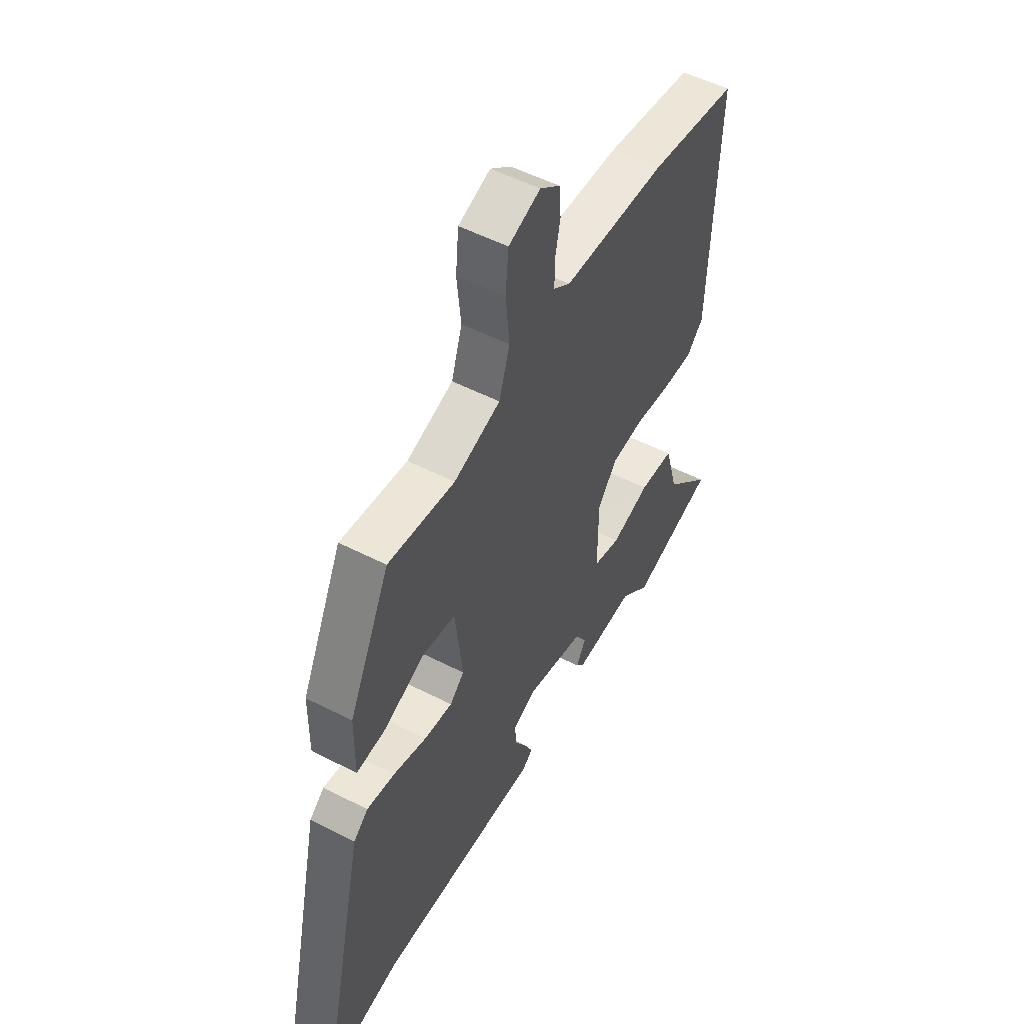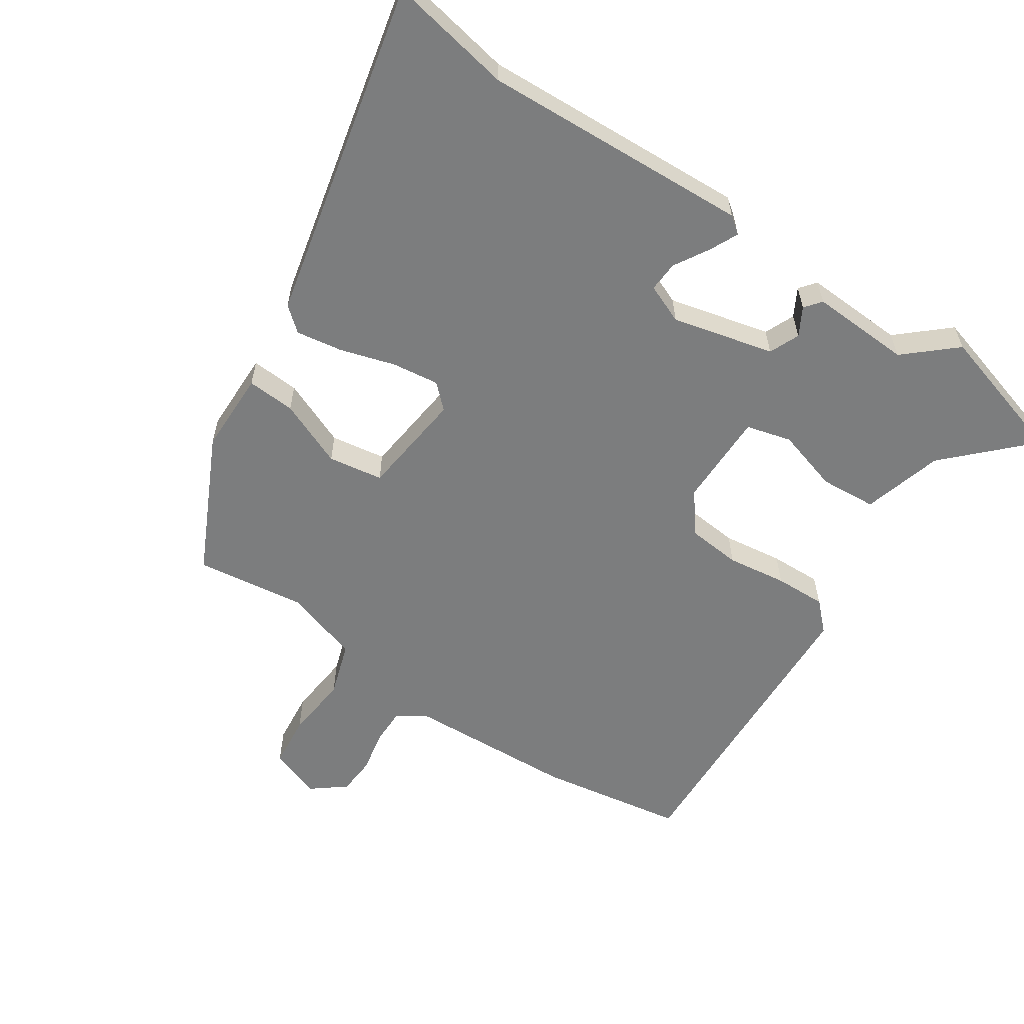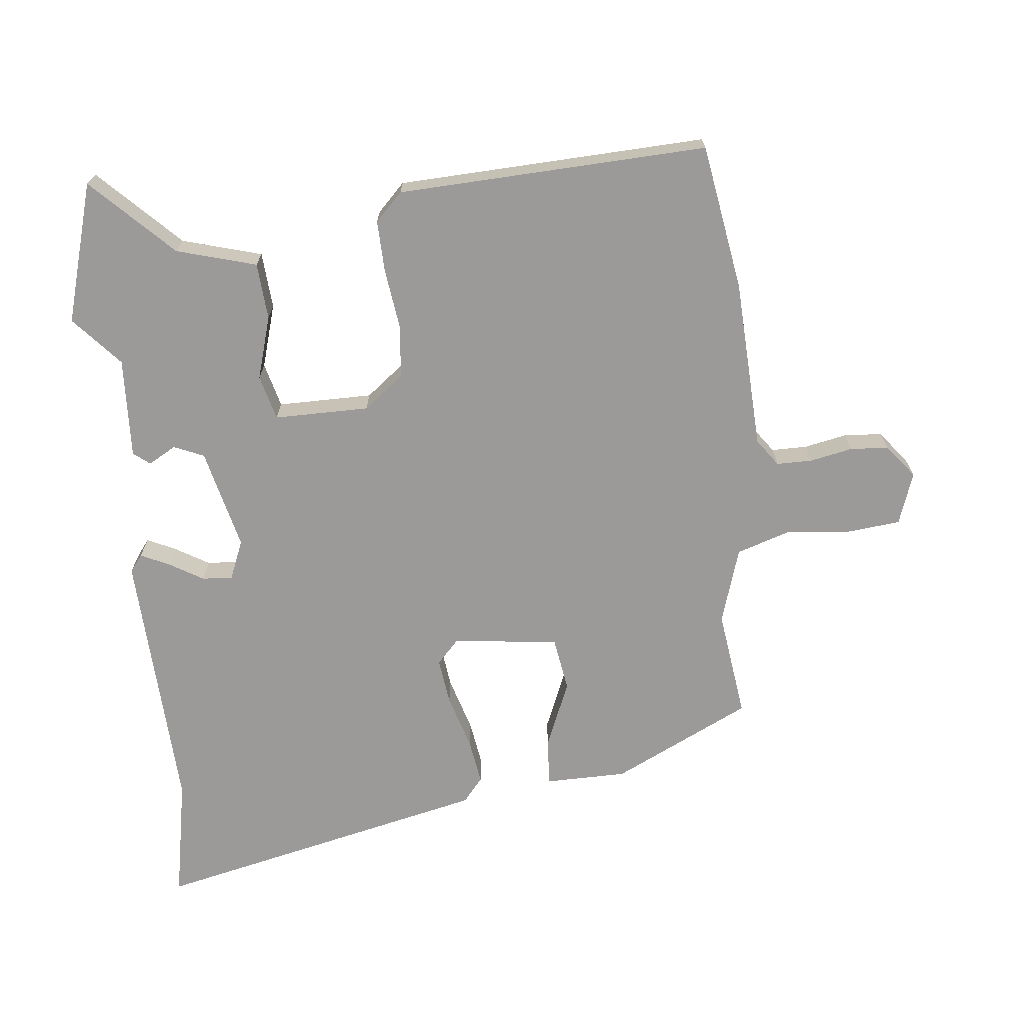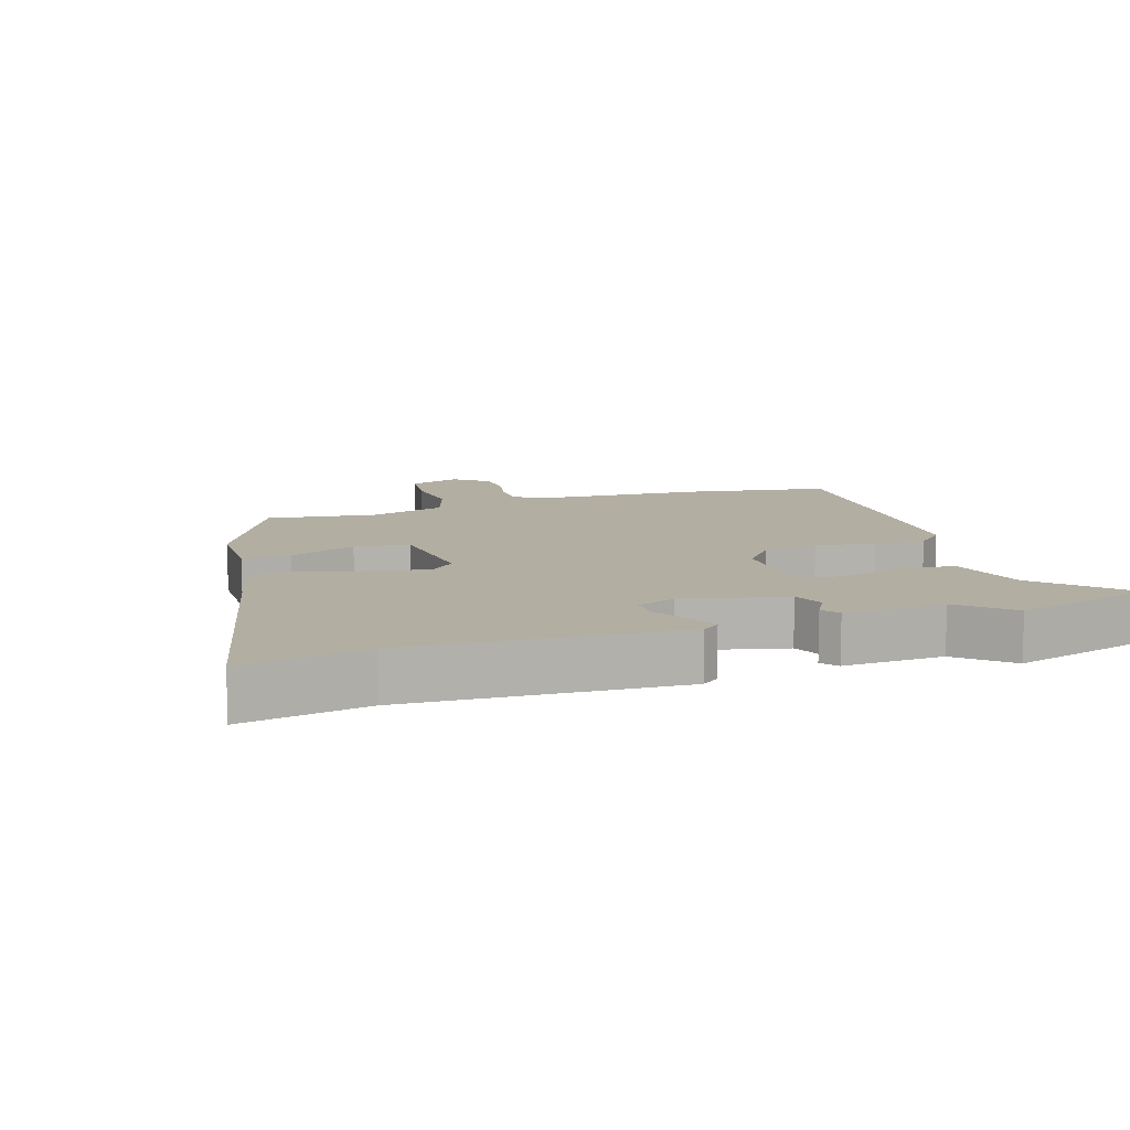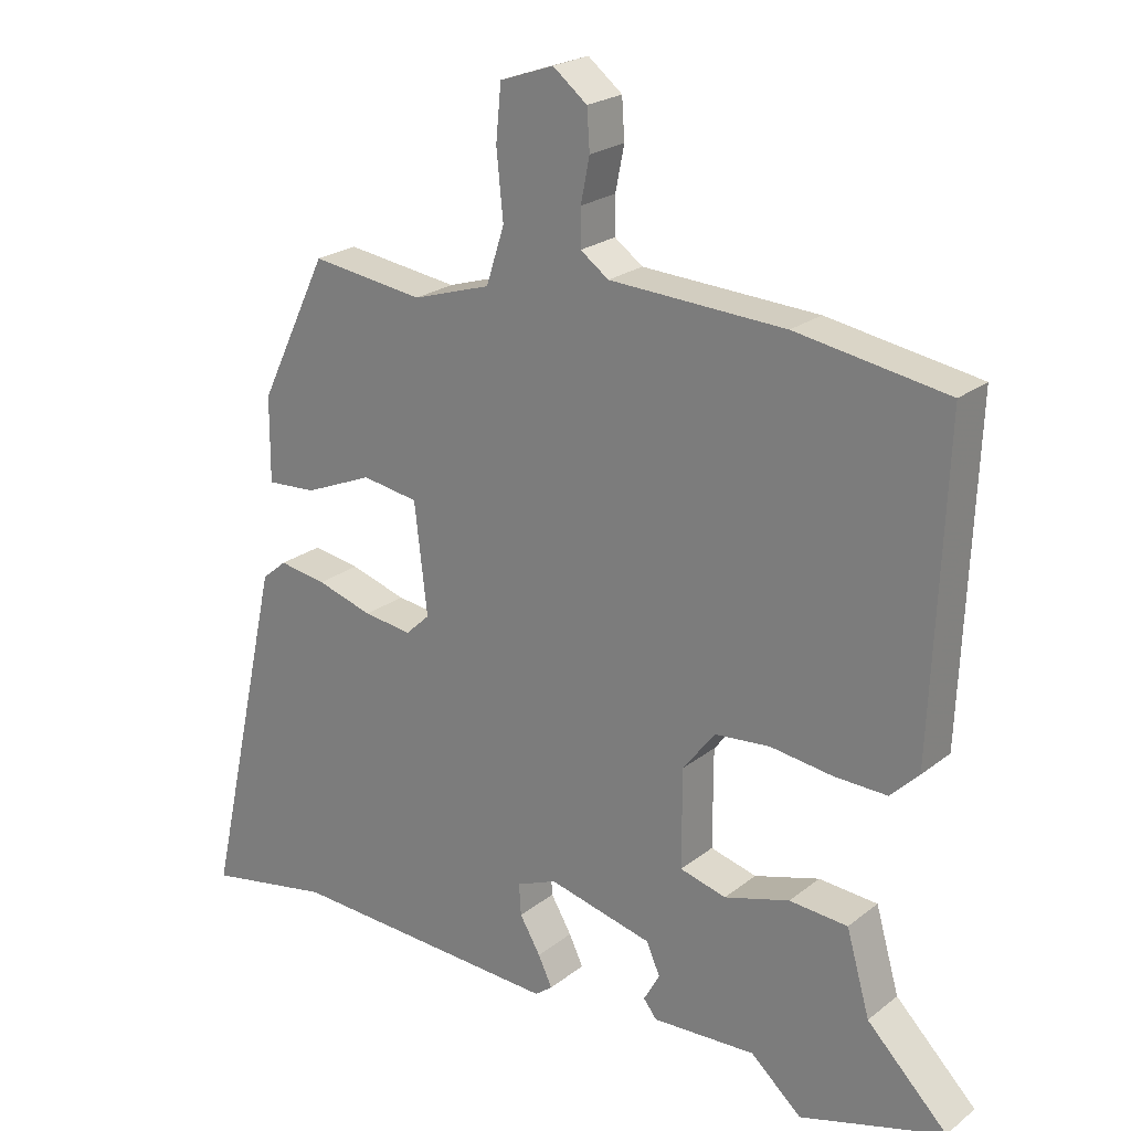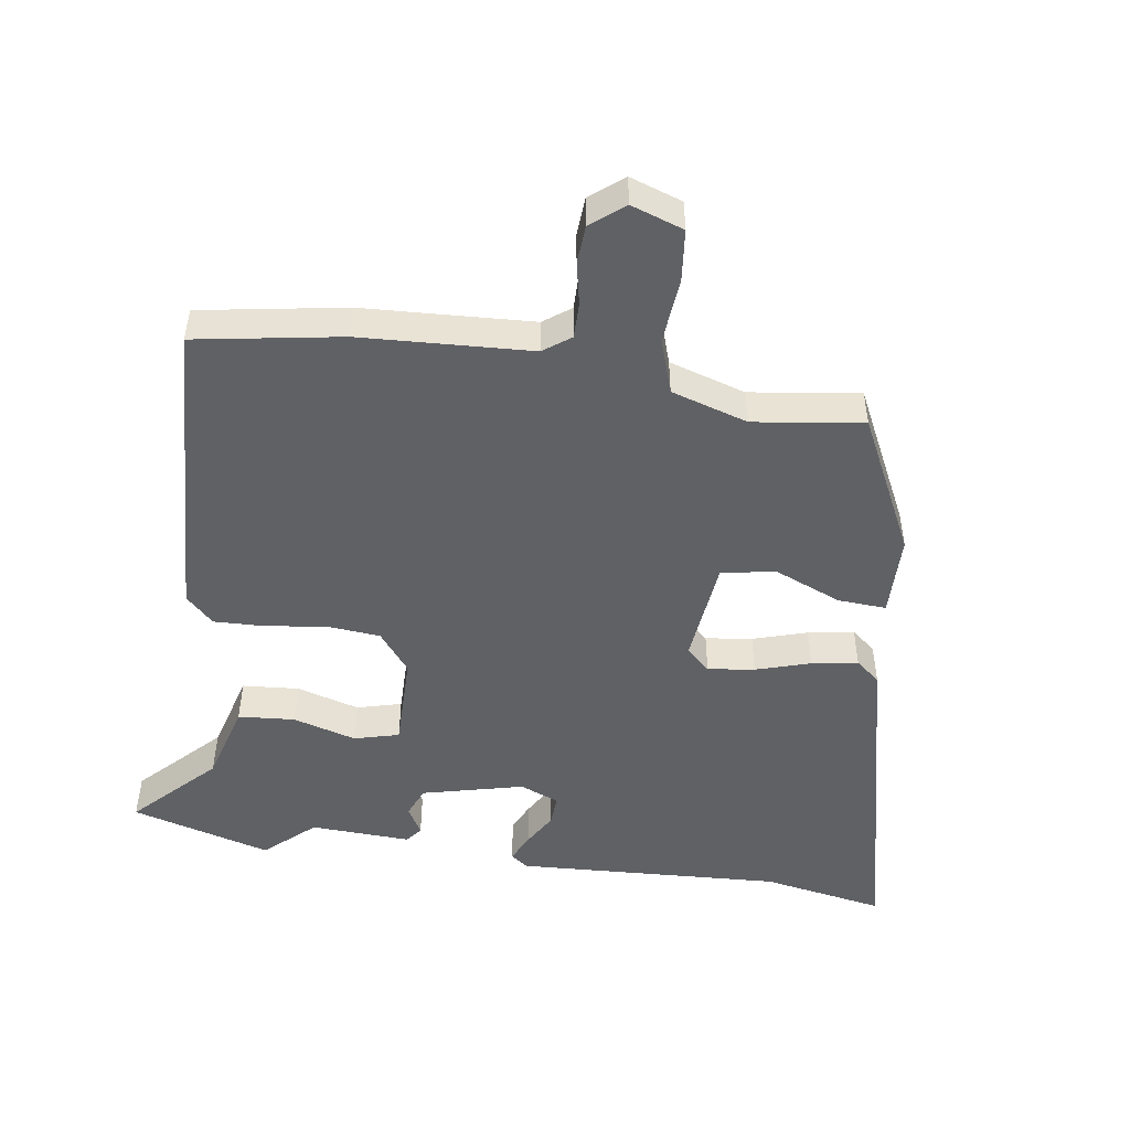
<metadata>
{"format":"obj","ext":"obj","renderer":"f3d","projection":"perspective","resolution":1024,"background":"white","views":[{"elev":52.5,"azim":118.9,"up":"+Z"},{"elev":-59.0,"azim":146.4,"up":"+Y"},{"elev":-69.5,"azim":-83.9,"up":"+Y"},{"elev":10.7,"azim":162.1,"up":"+Y"},{"elev":22.8,"azim":-142.5,"up":"+Z"},{"elev":-49.1,"azim":-8.0,"up":"+Y"}]}
</metadata>
<code>
v -0.565 0.07 0.49
v -0.341 0.07 0.526
v -0.08 0.07 0.538
v -0.038 0.07 0.568
v -0.038 0.07 0.623
v -0.051 0.07 0.688
v -0.047 0.07 0.747
v 0.004 0.07 0.787
v 0.084 0.07 0.759
v 0.092 0.07 0.678
v 0.082 0.07 0.579
v 0.109 0.07 0.495
v 0.226 0.07 0.458
v 0.394 0.07 0.48
v 0.497 0.07 0.267
v 0.498 0.07 0.141
v 0.424 0.07 0.146
v 0.322 0.07 0.189
v 0.238 0.07 0.176
v 0.219 0.07 0.013
v 0.255 0.07 -0.021
v 0.327 0.07 -0.012
v 0.411 0.07 0.013
v 0.482 0.07 0.024
v 0.519 0.07 -0.007
v 0.635 0.07 -0.526
v 0.447 0.07 -0.49
v 0.036 0.07 -0.508
v 0.01 0.07 -0.488
v 0.031 0.07 -0.444
v 0.062 0.07 -0.392
v 0.065 0.07 -0.345
v 0.005 0.07 -0.32
v -0.151 0.07 -0.357
v -0.171 0.07 -0.403
v -0.147 0.07 -0.446
v -0.167 0.07 -0.471
v -0.321 0.07 -0.463
v -0.397 0.07 -0.53
v -0.611 0.07 -0.467
v -0.491 0.07 -0.347
v -0.456 0.07 -0.225
v -0.369 0.07 -0.219
v -0.272 0.07 -0.248
v -0.203 0.07 -0.23
v -0.203 0.07 -0.084
v -0.251 0.07 -0.022
v -0.333 0.07 -0.014
v -0.425 0.07 -0.026
v -0.504 0.07 -0.028
v -0.546 0.07 0.014
v -0.565 0 0.49
v -0.341 0 0.526
v -0.08 0 0.538
v -0.038 0 0.568
v -0.038 0 0.623
v -0.051 0 0.688
v -0.047 0 0.747
v 0.004 0 0.787
v 0.084 0 0.759
v 0.092 0 0.678
v 0.082 0 0.579
v 0.109 0 0.495
v 0.226 0 0.458
v 0.394 0 0.48
v 0.497 0 0.267
v 0.498 0 0.141
v 0.424 0 0.146
v 0.322 0 0.189
v 0.238 0 0.176
v 0.219 0 0.013
v 0.255 0 -0.021
v 0.327 0 -0.012
v 0.411 0 0.013
v 0.482 0 0.024
v 0.519 0 -0.007
v 0.635 0 -0.526
v 0.447 0 -0.49
v 0.036 0 -0.508
v 0.01 0 -0.488
v 0.031 0 -0.444
v 0.062 0 -0.392
v 0.065 0 -0.345
v 0.005 0 -0.32
v -0.151 0 -0.357
v -0.171 0 -0.403
v -0.147 0 -0.446
v -0.167 0 -0.471
v -0.321 0 -0.463
v -0.397 0 -0.53
v -0.611 0 -0.467
v -0.491 0 -0.347
v -0.456 0 -0.225
v -0.369 0 -0.219
v -0.272 0 -0.248
v -0.203 0 -0.23
v -0.203 0 -0.084
v -0.251 0 -0.022
v -0.333 0 -0.014
v -0.425 0 -0.026
v -0.504 0 -0.028
v -0.546 0 0.014
f 48 49 50 51
f 47 48 51 1
f 46 47 1 2
f 41 42 43 44
f 41 44 45
f 38 39 40 41
f 38 41 45
f 35 36 37 38
f 34 35 38 45
f 33 34 45 46
f 28 29 30 31
f 27 28 31
f 27 31 32
f 22 23 24 25
f 21 22 25 26
f 20 21 26 27
f 15 16 17 18
f 13 14 15 18
f 12 13 18 19
f 8 9 10 11
f 8 11 12
f 5 6 7 8
f 4 5 8 12
f 3 4 12 19
f 20 27 32 33
f 19 20 33 46
f 2 3 19 46
f 102 101 100 99
f 52 102 99 98
f 53 52 98 97
f 95 94 93 92
f 96 95 92
f 92 91 90 89
f 96 92 89
f 89 88 87 86
f 96 89 86 85
f 97 96 85 84
f 82 81 80 79
f 82 79 78
f 83 82 78
f 76 75 74 73
f 77 76 73 72
f 78 77 72 71
f 69 68 67 66
f 69 66 65 64
f 70 69 64 63
f 62 61 60 59
f 63 62 59
f 59 58 57 56
f 63 59 56 55
f 70 63 55 54
f 84 83 78 71
f 97 84 71 70
f 97 70 54 53
f 1 52 53 2
f 2 53 54 3
f 3 54 55 4
f 4 55 56 5
f 5 56 57 6
f 6 57 58 7
f 7 58 59 8
f 8 59 60 9
f 9 60 61 10
f 10 61 62 11
f 11 62 63 12
f 12 63 64 13
f 13 64 65 14
f 14 65 66 15
f 15 66 67 16
f 16 67 68 17
f 17 68 69 18
f 18 69 70 19
f 19 70 71 20
f 20 71 72 21
f 21 72 73 22
f 22 73 74 23
f 23 74 75 24
f 24 75 76 25
f 25 76 77 26
f 26 77 78 27
f 27 78 79 28
f 28 79 80 29
f 29 80 81 30
f 30 81 82 31
f 31 82 83 32
f 32 83 84 33
f 33 84 85 34
f 34 85 86 35
f 35 86 87 36
f 36 87 88 37
f 37 88 89 38
f 38 89 90 39
f 39 90 91 40
f 40 91 92 41
f 41 92 93 42
f 42 93 94 43
f 43 94 95 44
f 44 95 96 45
f 45 96 97 46
f 46 97 98 47
f 47 98 99 48
f 48 99 100 49
f 49 100 101 50
f 50 101 102 51
f 51 102 52 1

</code>
